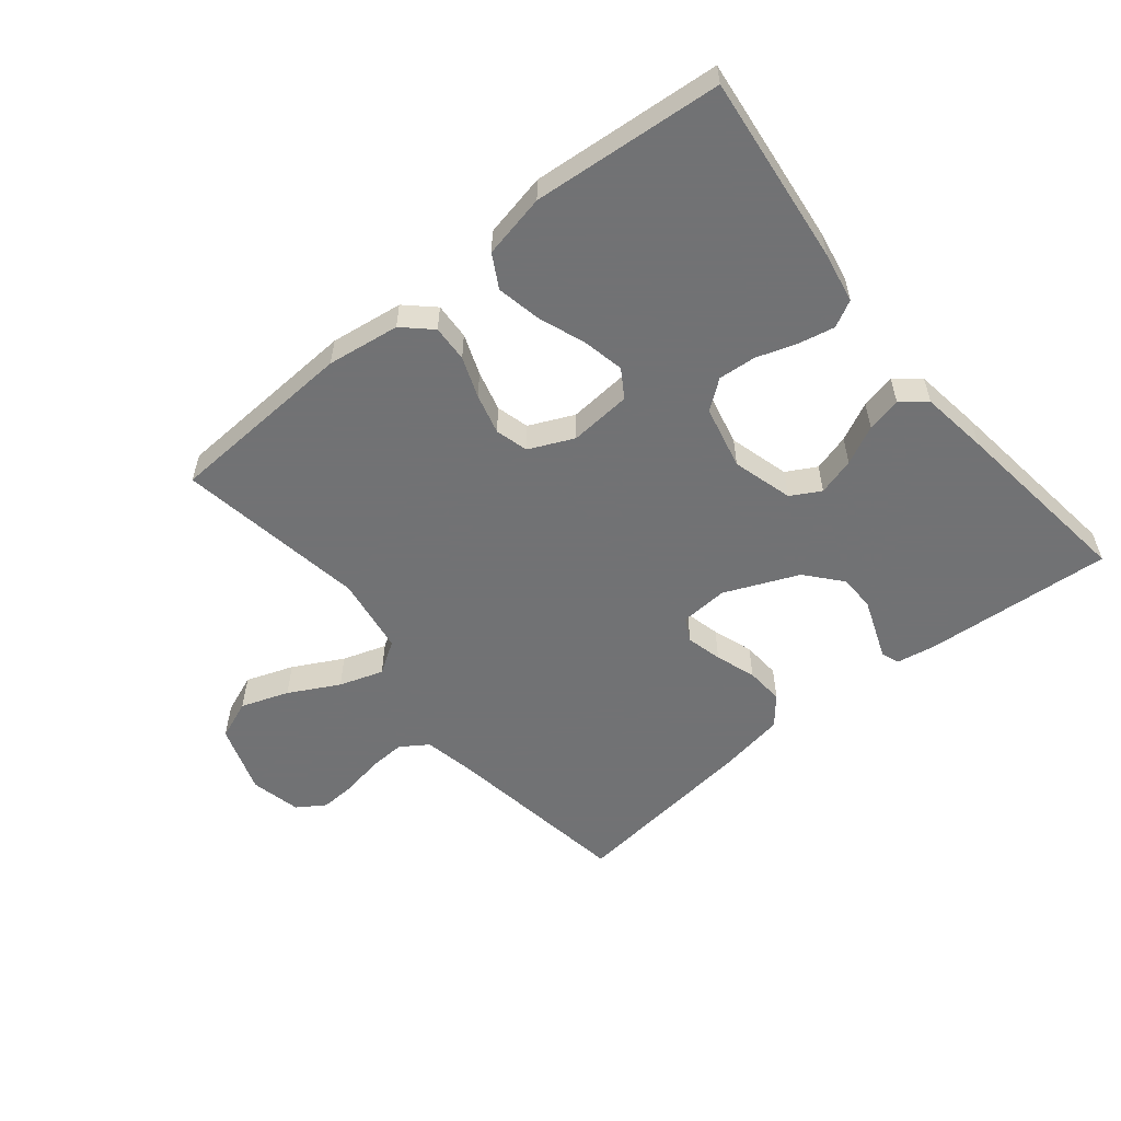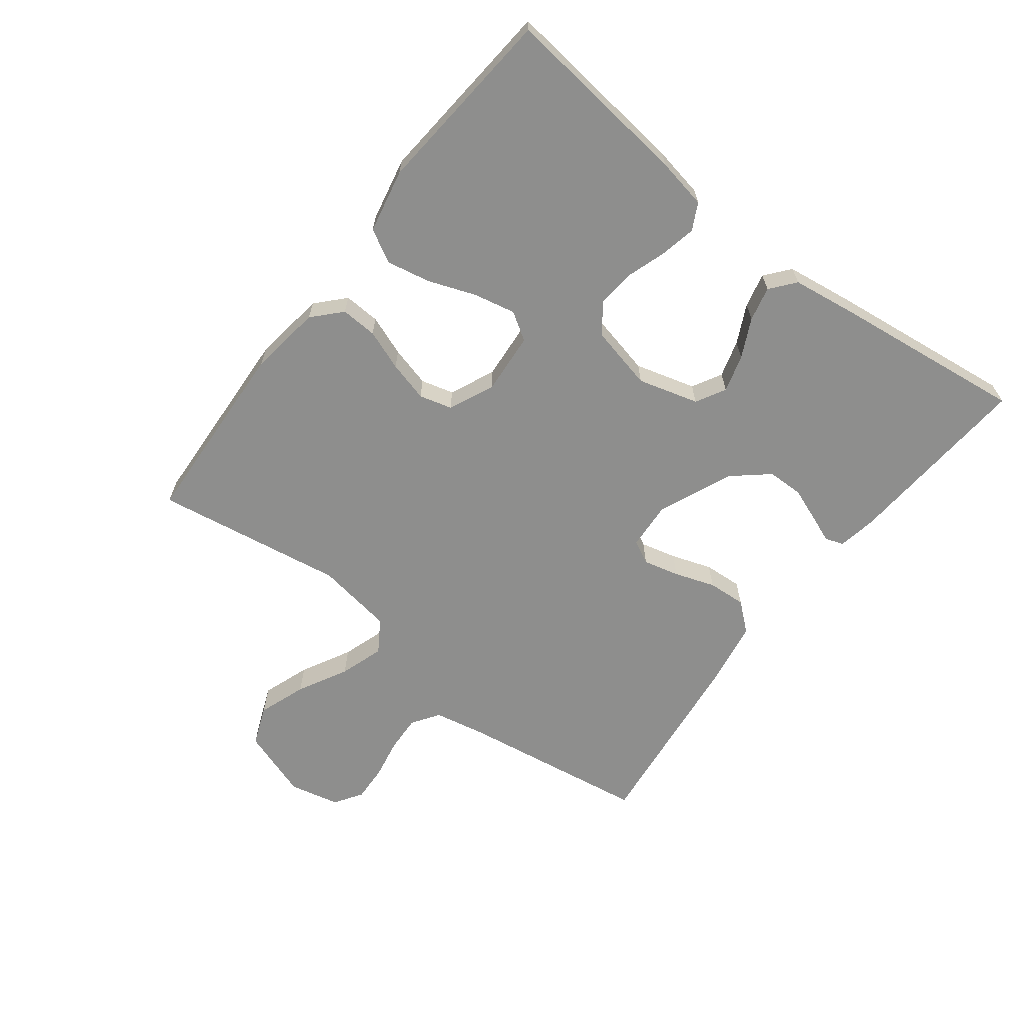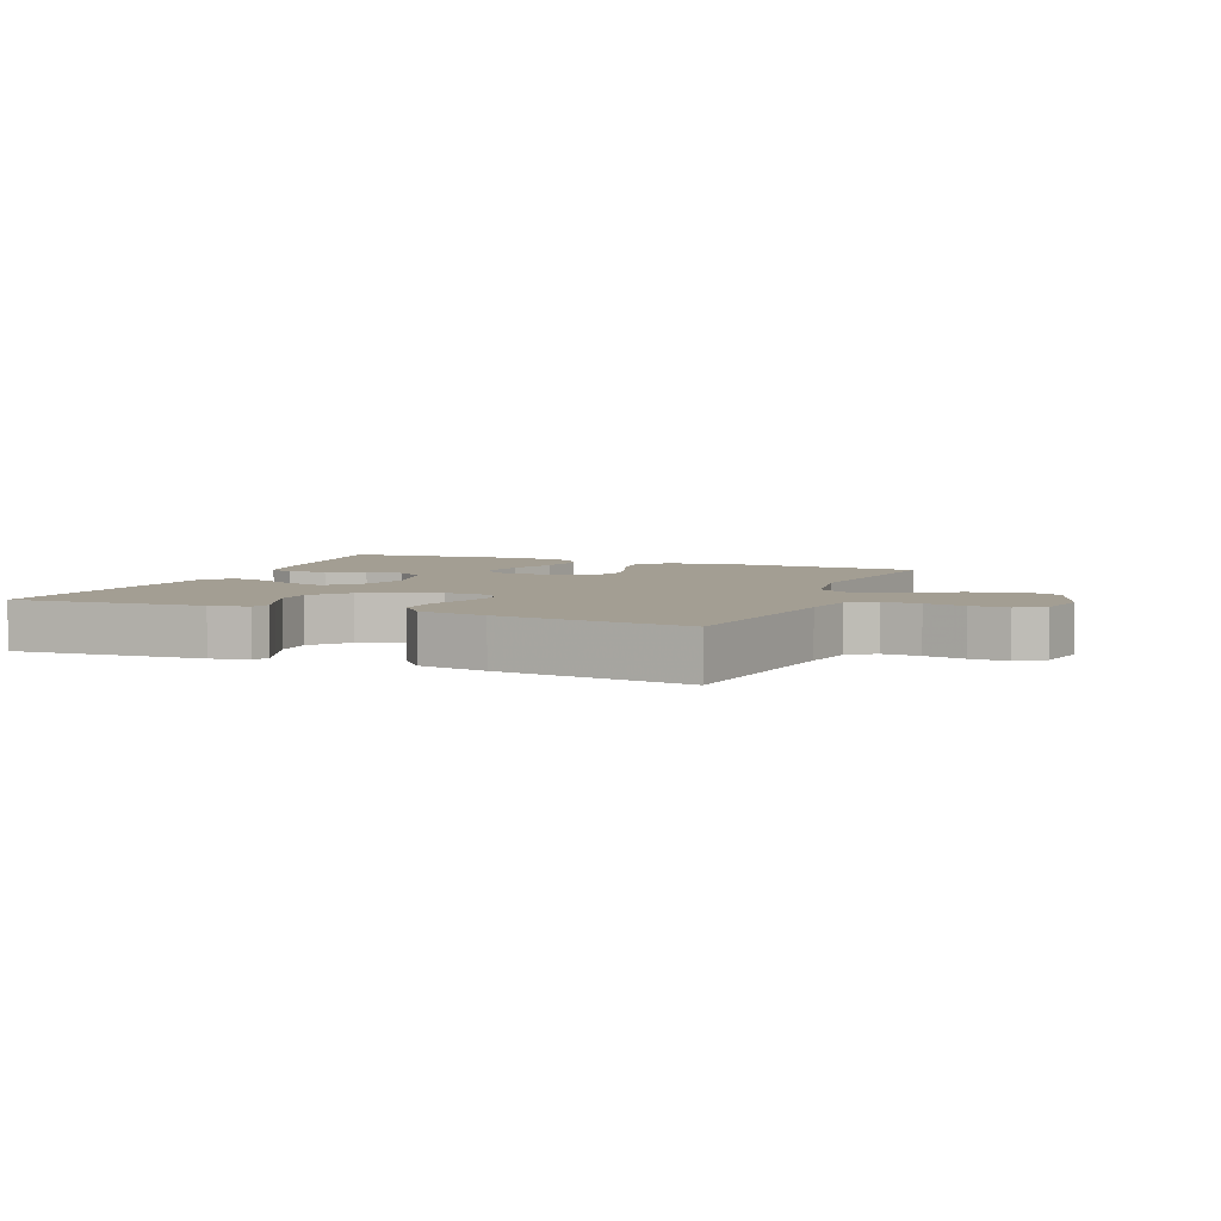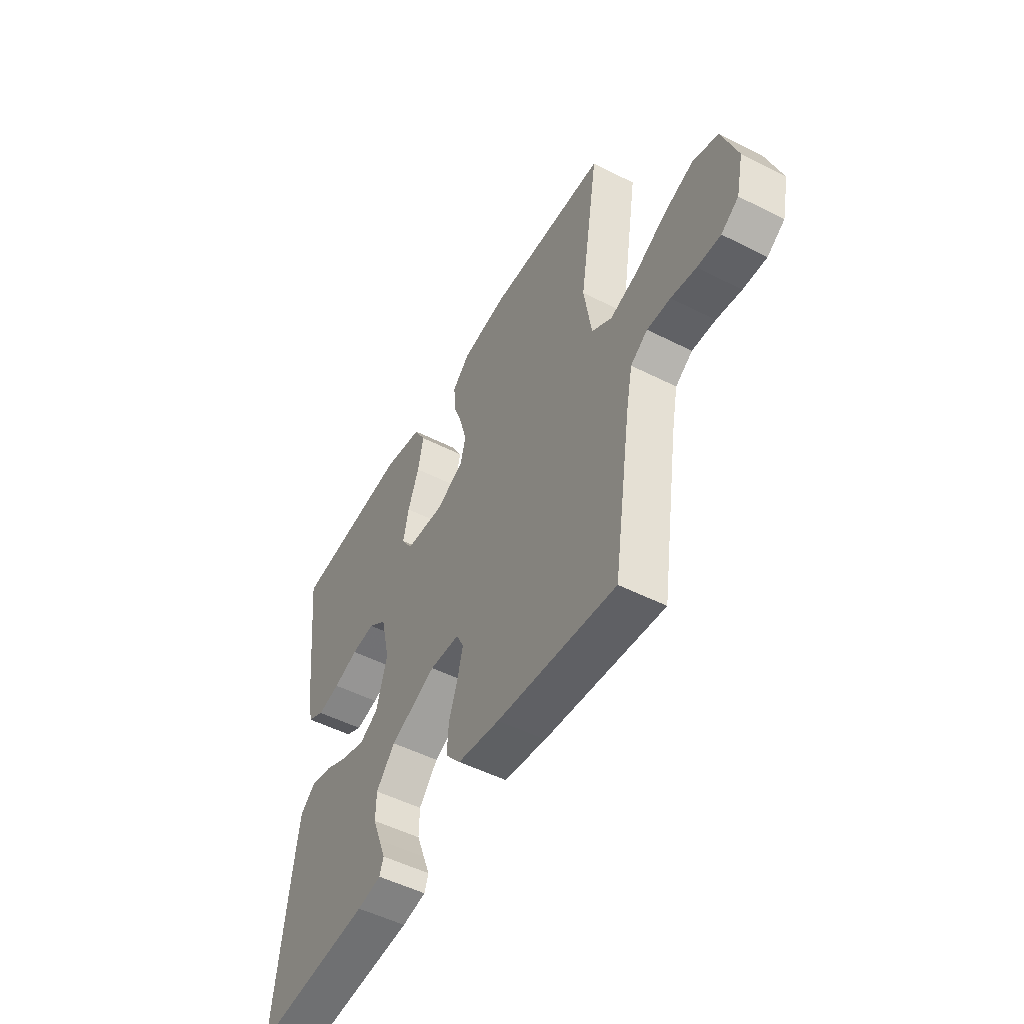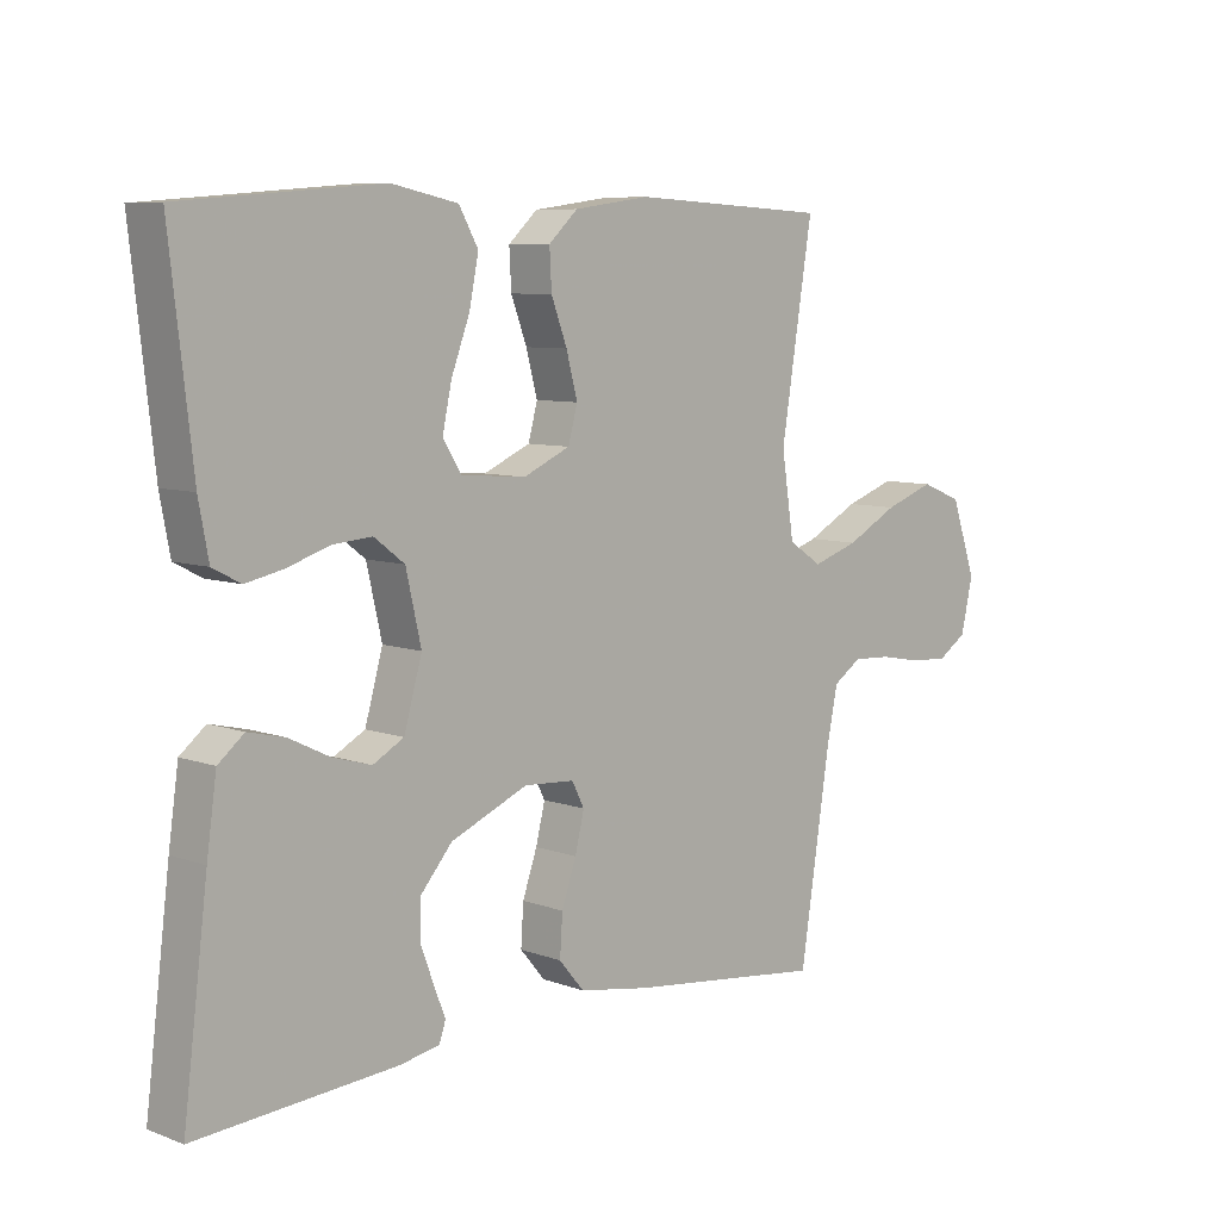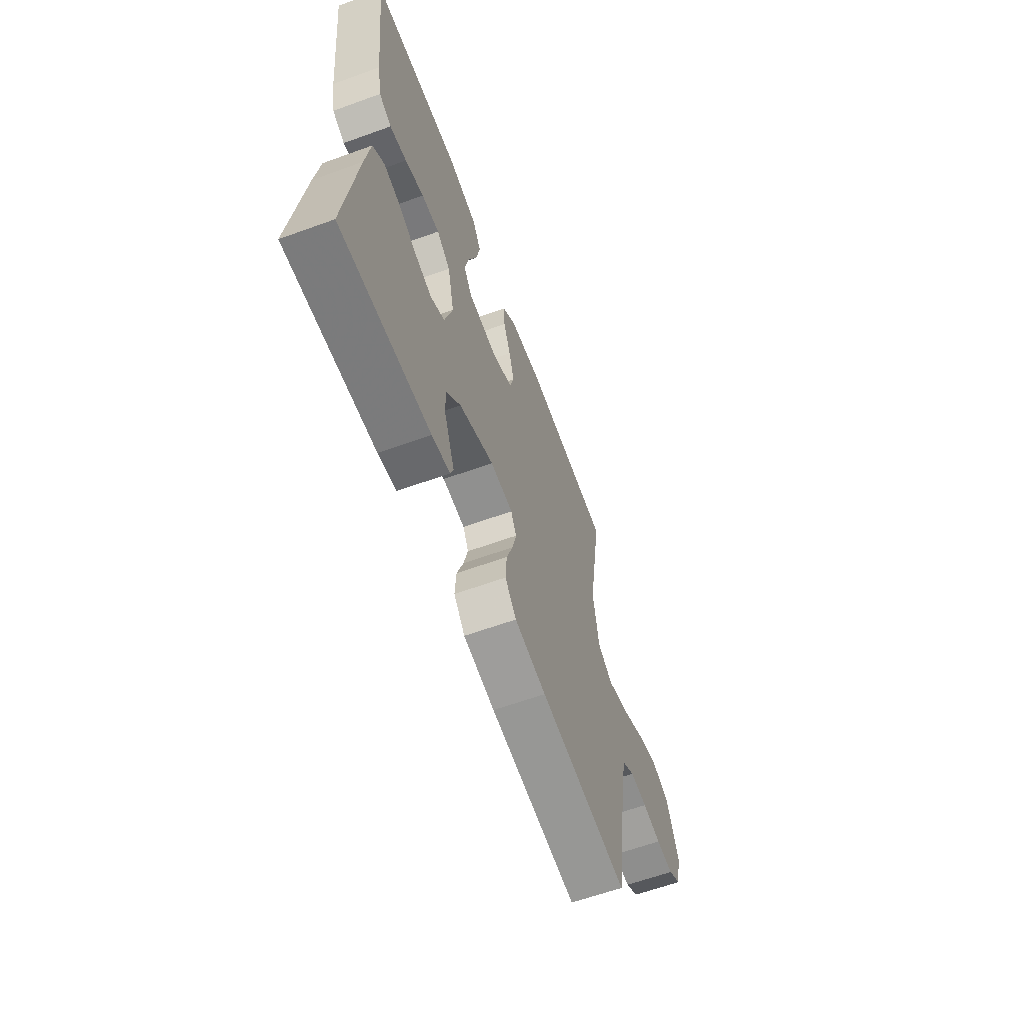
<metadata>
{"format":"obj","ext":"obj","renderer":"f3d","projection":"perspective","resolution":1024,"background":"white","views":[{"elev":-55.6,"azim":39.1,"up":"+Y"},{"elev":-64.8,"azim":52.4,"up":"+Y"},{"elev":5.2,"azim":-158.0,"up":"+Y"},{"elev":-51.0,"azim":-119.0,"up":"+Z"},{"elev":7.6,"azim":135.6,"up":"+Z"},{"elev":-62.2,"azim":110.2,"up":"+Z"}]}
</metadata>
<code>
v -0.5 0.07 0.5
v -0.2 0.07 0.516
v -0.085 0.07 0.5
v -0.041 0.07 0.459
v -0.044 0.07 0.401
v -0.068 0.07 0.337
v -0.085 0.07 0.273
v -0.071 0.07 0.221
v 0 0.07 0.189
v 0.098 0.07 0.197
v 0.126 0.07 0.241
v 0.112 0.07 0.307
v 0.084 0.07 0.382
v 0.07 0.07 0.452
v 0.099 0.07 0.504
v 0.2 0.07 0.525
v 0.5 0.07 0.5
v 0.466 0.07 0.2
v 0.451 0.07 0.12
v 0.409 0.07 0.098
v 0.352 0.07 0.11
v 0.289 0.07 0.131
v 0.229 0.07 0.136
v 0.183 0.07 0.101
v 0.16 0.07 0
v 0.187 0.07 -0.096
v 0.234 0.07 -0.122
v 0.293 0.07 -0.105
v 0.354 0.07 -0.075
v 0.409 0.07 -0.062
v 0.448 0.07 -0.094
v 0.463 0.07 -0.2
v 0.5 0.07 -0.5
v 0.2 0.07 -0.478
v 0.139 0.07 -0.467
v 0.129 0.07 -0.438
v 0.146 0.07 -0.394
v 0.166 0.07 -0.341
v 0.165 0.07 -0.284
v 0.117 0.07 -0.228
v 0 0.07 -0.178
v -0.076 0.07 -0.183
v -0.095 0.07 -0.22
v -0.081 0.07 -0.277
v -0.059 0.07 -0.341
v -0.055 0.07 -0.402
v -0.093 0.07 -0.447
v -0.2 0.07 -0.465
v -0.5 0.07 -0.5
v -0.546 0.07 -0.2
v -0.562 0.07 -0.12
v -0.605 0.07 -0.091
v -0.664 0.07 -0.094
v -0.727 0.07 -0.106
v -0.786 0.07 -0.109
v -0.83 0.07 -0.08
v -0.848 0.07 0
v -0.81 0.07 0.111
v -0.747 0.07 0.136
v -0.671 0.07 0.109
v -0.592 0.07 0.067
v -0.522 0.07 0.044
v -0.471 0.07 0.077
v -0.452 0.07 0.2
v -0.5 0 0.5
v -0.2 0 0.516
v -0.085 0 0.5
v -0.041 0 0.459
v -0.044 0 0.401
v -0.068 0 0.337
v -0.085 0 0.273
v -0.071 0 0.221
v 0 0 0.189
v 0.098 0 0.197
v 0.126 0 0.241
v 0.112 0 0.307
v 0.084 0 0.382
v 0.07 0 0.452
v 0.099 0 0.504
v 0.2 0 0.525
v 0.5 0 0.5
v 0.466 0 0.2
v 0.451 0 0.12
v 0.409 0 0.098
v 0.352 0 0.11
v 0.289 0 0.131
v 0.229 0 0.136
v 0.183 0 0.101
v 0.16 0 0
v 0.187 0 -0.096
v 0.234 0 -0.122
v 0.293 0 -0.105
v 0.354 0 -0.075
v 0.409 0 -0.062
v 0.448 0 -0.094
v 0.463 0 -0.2
v 0.5 0 -0.5
v 0.2 0 -0.478
v 0.139 0 -0.467
v 0.129 0 -0.438
v 0.146 0 -0.394
v 0.166 0 -0.341
v 0.165 0 -0.284
v 0.117 0 -0.228
v 0 0 -0.178
v -0.076 0 -0.183
v -0.095 0 -0.22
v -0.081 0 -0.277
v -0.059 0 -0.341
v -0.055 0 -0.402
v -0.093 0 -0.447
v -0.2 0 -0.465
v -0.5 0 -0.5
v -0.546 0 -0.2
v -0.562 0 -0.12
v -0.605 0 -0.091
v -0.664 0 -0.094
v -0.727 0 -0.106
v -0.786 0 -0.109
v -0.83 0 -0.08
v -0.848 0 0
v -0.81 0 0.111
v -0.747 0 0.136
v -0.671 0 0.109
v -0.592 0 0.067
v -0.522 0 0.044
v -0.471 0 0.077
v -0.452 0 0.2
f 59 60 61
f 58 59 61
f 57 58 61
f 56 57 61
f 55 56 61
f 54 55 61
f 53 54 61
f 52 53 61 62
f 51 52 62 63
f 48 49 50
f 47 48 50
f 46 47 50
f 45 46 50
f 44 45 50
f 50 51 63
f 44 50 63
f 43 44 63
f 35 36 37
f 34 35 37
f 33 34 37
f 32 33 37
f 31 32 37
f 30 31 37
f 29 30 37
f 28 29 37
f 28 37 38
f 27 28 38 39
f 20 21 22
f 19 20 22
f 18 19 22
f 17 18 22
f 16 17 22
f 15 16 22
f 14 15 22
f 13 14 22
f 12 13 22
f 11 12 22 23
f 10 11 23 24
f 4 5 6
f 3 4 6
f 2 3 6
f 1 2 6
f 64 1 6
f 64 6 7
f 64 7 8
f 63 64 8
f 43 63 8
f 42 43 8
f 41 42 8 9
f 40 41 9 10
f 26 27 39 40
f 25 26 40 10
f 10 24 25
f 125 124 123
f 125 123 122
f 125 122 121
f 125 121 120
f 125 120 119
f 125 119 118
f 125 118 117
f 126 125 117 116
f 127 126 116 115
f 114 113 112
f 114 112 111
f 114 111 110
f 114 110 109
f 114 109 108
f 127 115 114
f 127 114 108
f 127 108 107
f 101 100 99
f 101 99 98
f 101 98 97
f 101 97 96
f 101 96 95
f 101 95 94
f 101 94 93
f 101 93 92
f 102 101 92
f 103 102 92 91
f 86 85 84
f 86 84 83
f 86 83 82
f 86 82 81
f 86 81 80
f 86 80 79
f 86 79 78
f 86 78 77
f 86 77 76
f 87 86 76 75
f 88 87 75 74
f 70 69 68
f 70 68 67
f 70 67 66
f 70 66 65
f 70 65 128
f 71 70 128
f 72 71 128
f 72 128 127
f 72 127 107
f 72 107 106
f 73 72 106 105
f 74 73 105 104
f 104 103 91 90
f 74 104 90 89
f 89 88 74
f 1 65 66 2
f 2 66 67 3
f 3 67 68 4
f 4 68 69 5
f 5 69 70 6
f 6 70 71 7
f 7 71 72 8
f 8 72 73 9
f 9 73 74 10
f 10 74 75 11
f 11 75 76 12
f 12 76 77 13
f 13 77 78 14
f 14 78 79 15
f 15 79 80 16
f 16 80 81 17
f 17 81 82 18
f 18 82 83 19
f 19 83 84 20
f 20 84 85 21
f 21 85 86 22
f 22 86 87 23
f 23 87 88 24
f 24 88 89 25
f 25 89 90 26
f 26 90 91 27
f 27 91 92 28
f 28 92 93 29
f 29 93 94 30
f 30 94 95 31
f 31 95 96 32
f 32 96 97 33
f 33 97 98 34
f 34 98 99 35
f 35 99 100 36
f 36 100 101 37
f 37 101 102 38
f 38 102 103 39
f 39 103 104 40
f 40 104 105 41
f 41 105 106 42
f 42 106 107 43
f 43 107 108 44
f 44 108 109 45
f 45 109 110 46
f 46 110 111 47
f 47 111 112 48
f 48 112 113 49
f 49 113 114 50
f 50 114 115 51
f 51 115 116 52
f 52 116 117 53
f 53 117 118 54
f 54 118 119 55
f 55 119 120 56
f 56 120 121 57
f 57 121 122 58
f 58 122 123 59
f 59 123 124 60
f 60 124 125 61
f 61 125 126 62
f 62 126 127 63
f 63 127 128 64
f 64 128 65 1

</code>
